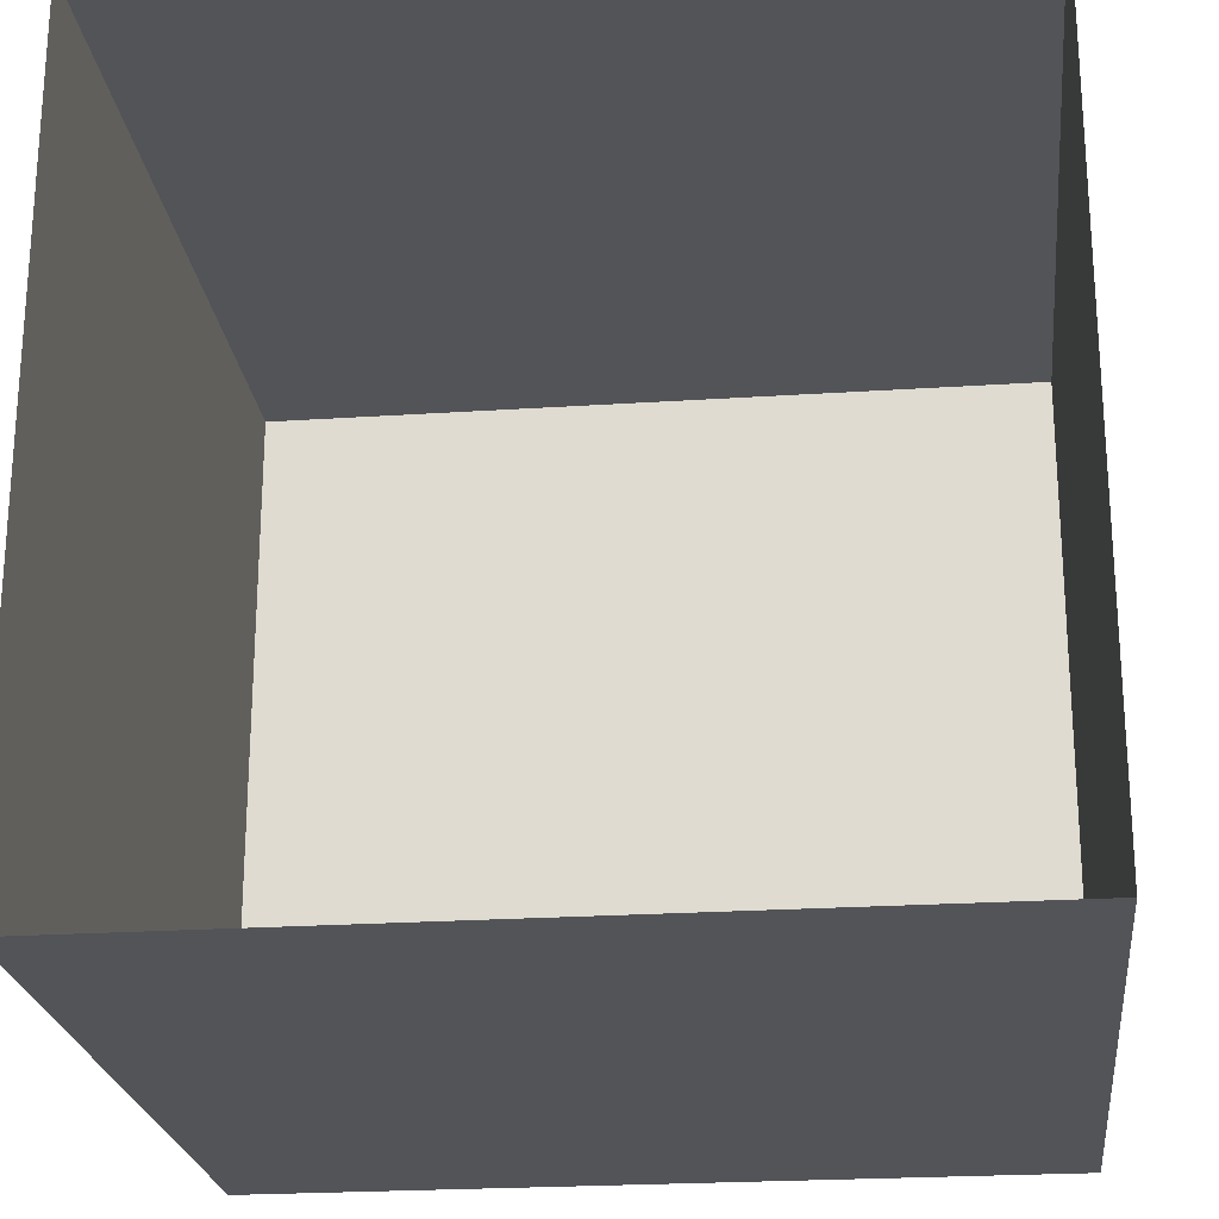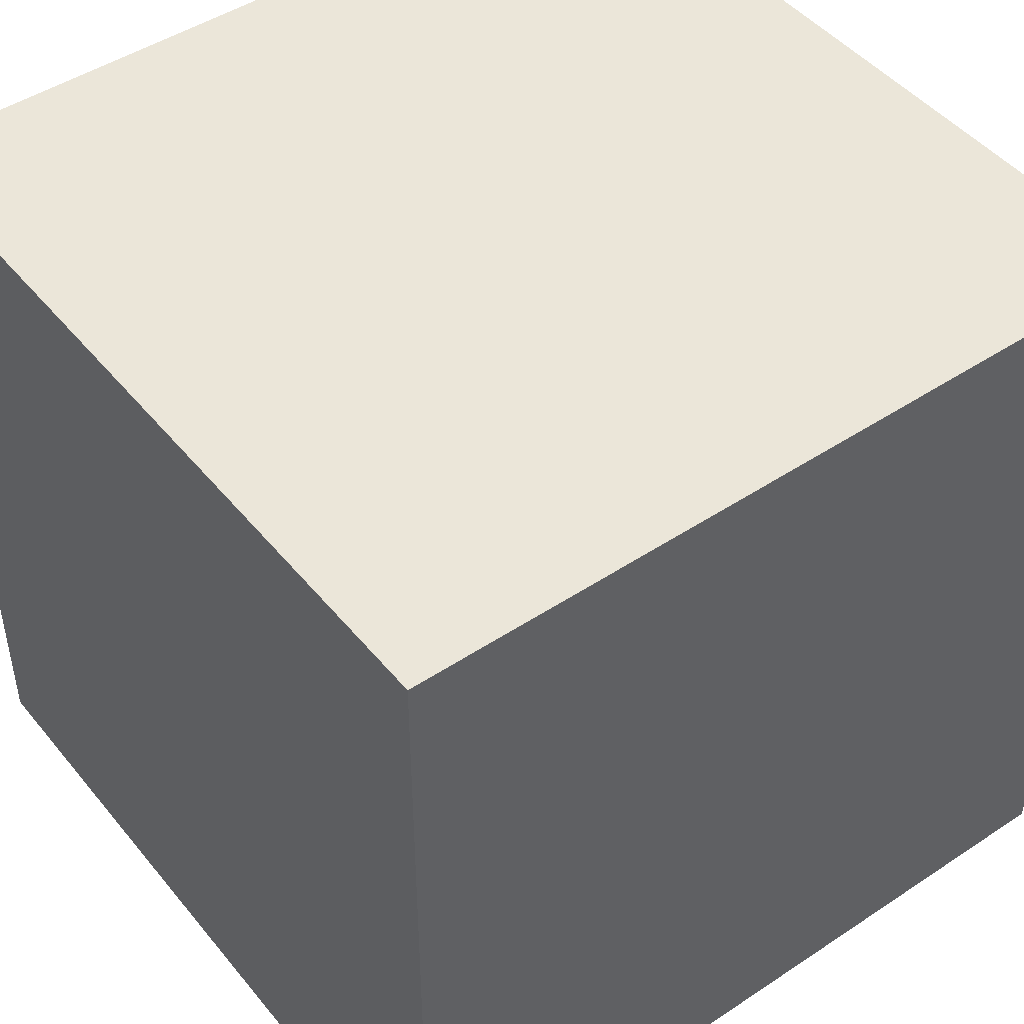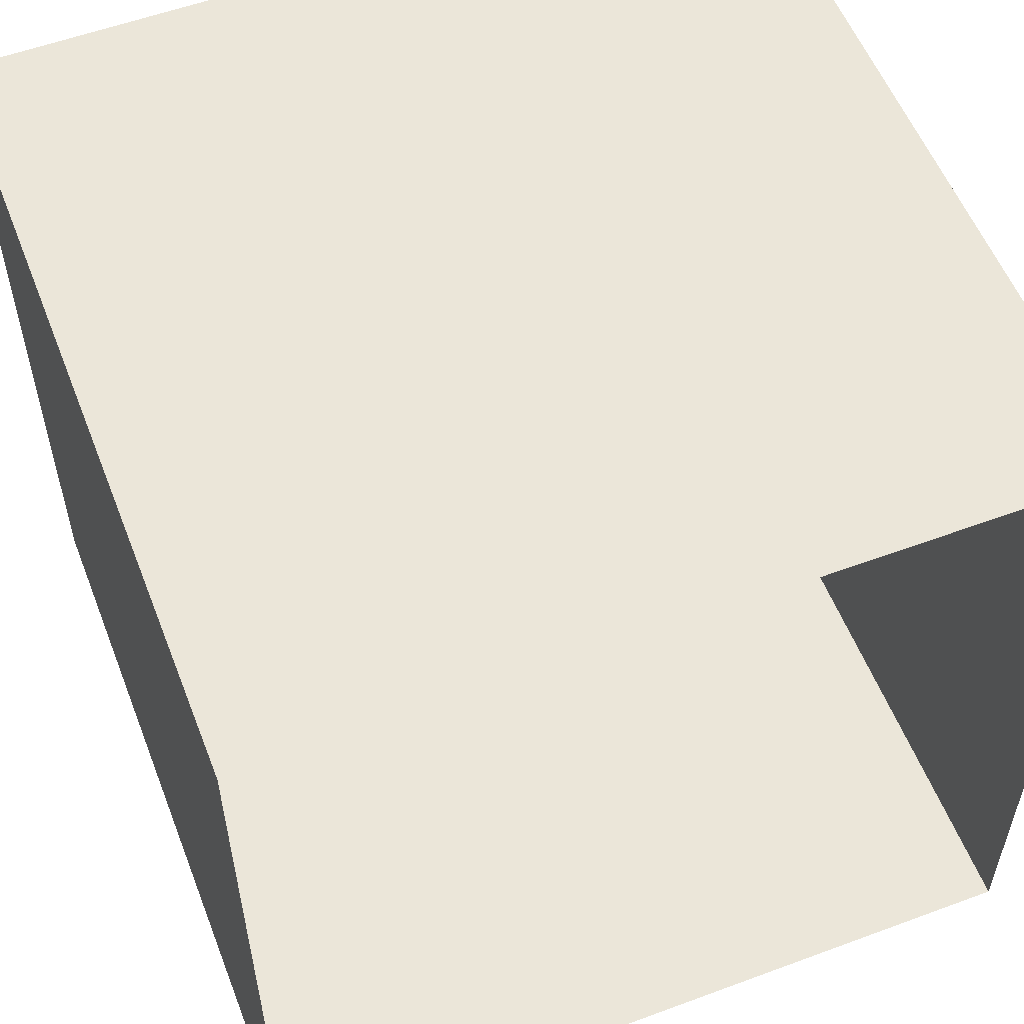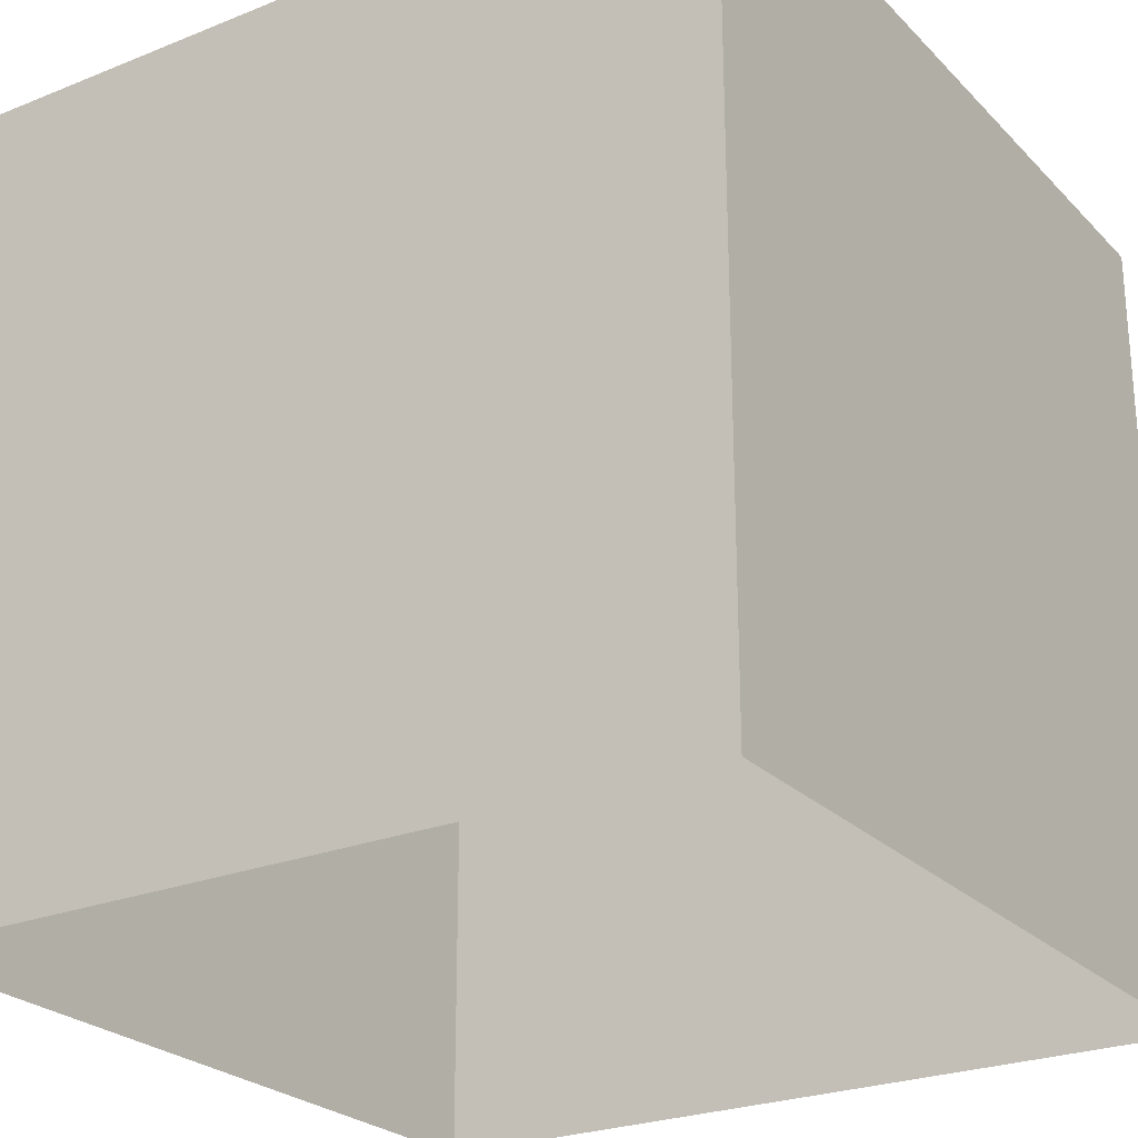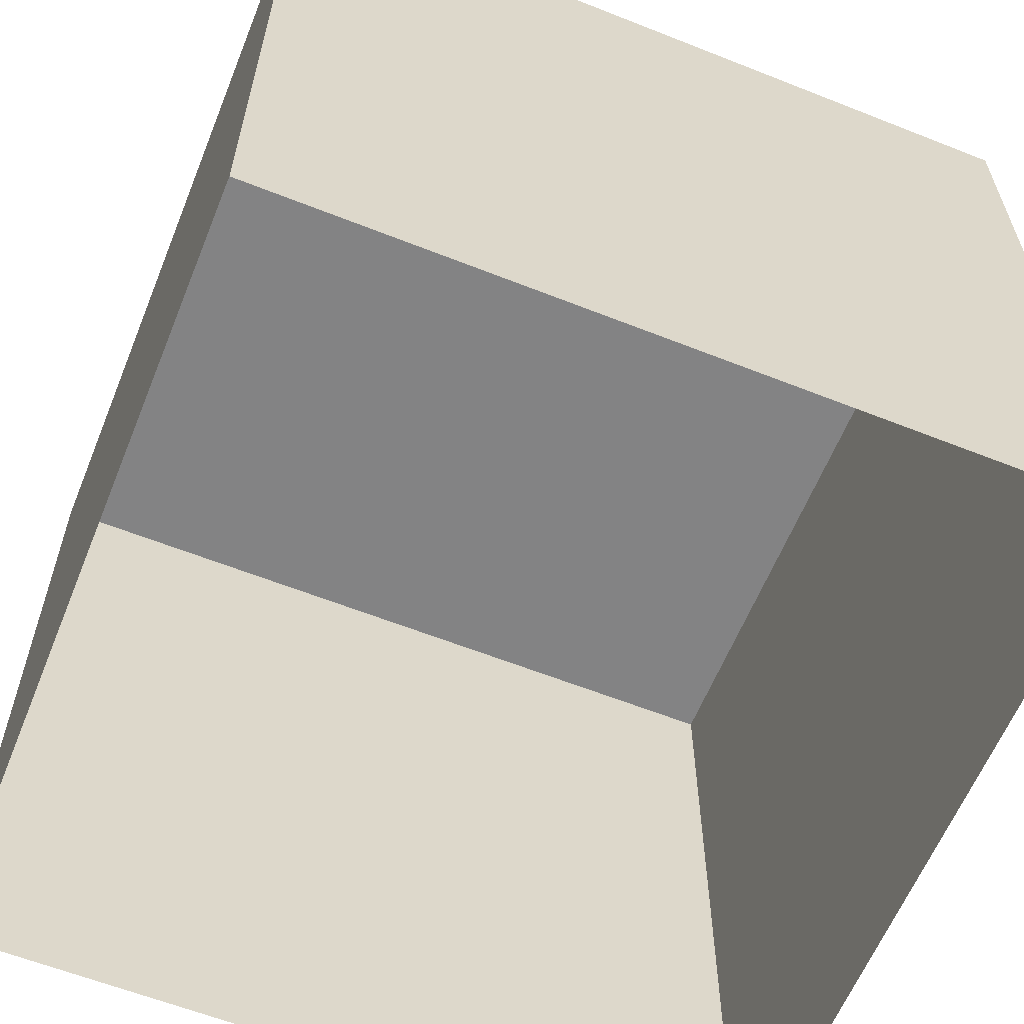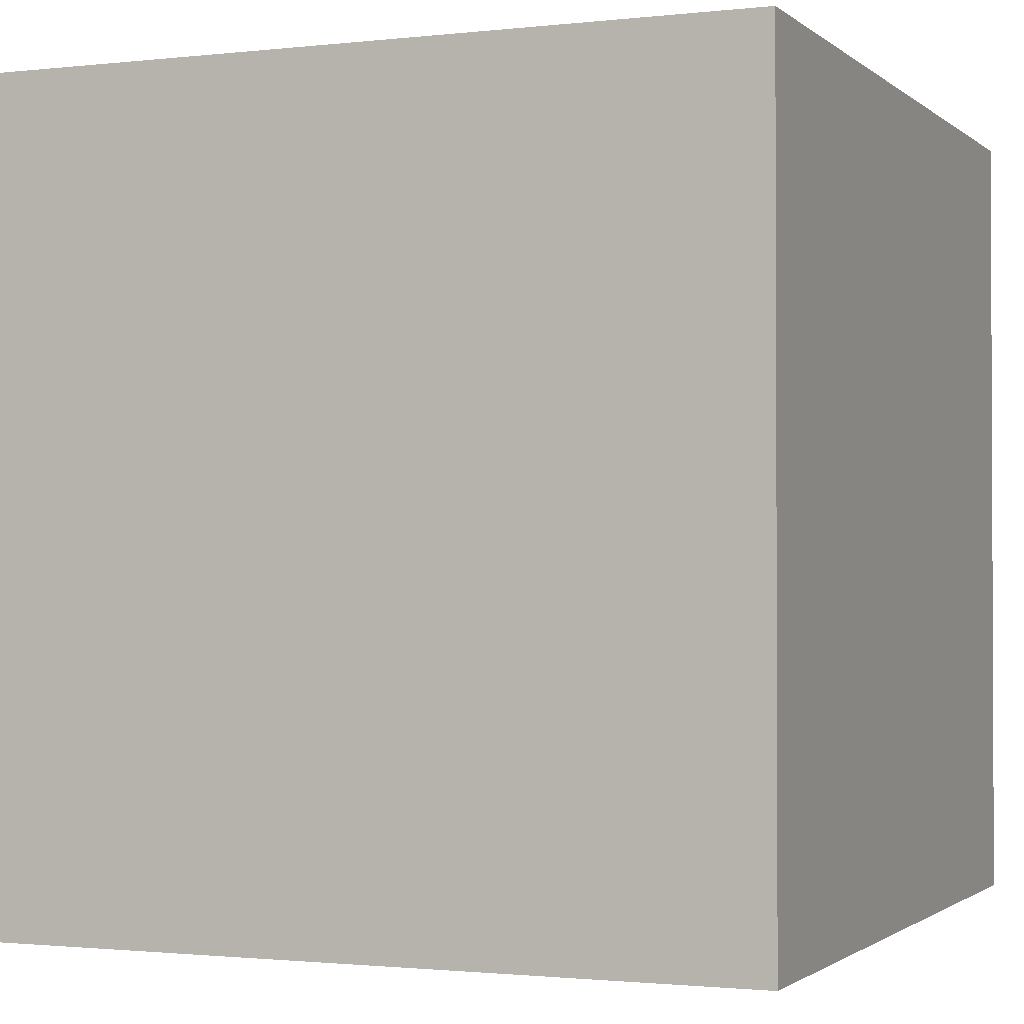
<metadata>
{"format":"obj","ext":"obj","renderer":"f3d","projection":"perspective","resolution":1024,"background":"white","views":[{"elev":-23.3,"azim":6.4,"up":"+Z"},{"elev":46.8,"azim":53.0,"up":"+Y"},{"elev":56.2,"azim":-21.2,"up":"+Z"},{"elev":-25.1,"azim":-147.0,"up":"+Y"},{"elev":-61.1,"azim":158.0,"up":"+Y"},{"elev":-1.4,"azim":-157.3,"up":"+Z"}]}
</metadata>
<code>
o skybox
v 1 -1 1
v -1 -1 1
v -1 1 1
v 1 1 1
v -1 -1 1
v -1 -1 -1
v -1 1 -1
v -1 1 1
v 1 1 -1
v 1 1 1
v -1 1 1
v -1 1 -1
v 1 -1 -1
v 1 -1 1
v 1 1 1
v 1 1 -1
v 1 1 -1
v -1 1 -1
v -1 -1 -1
v 1 -1 -1
f 1 2 3 4
f 5 6 7 8
f 9 10 11 12
f 13 14 15 16
f 17 18 19 20

</code>
